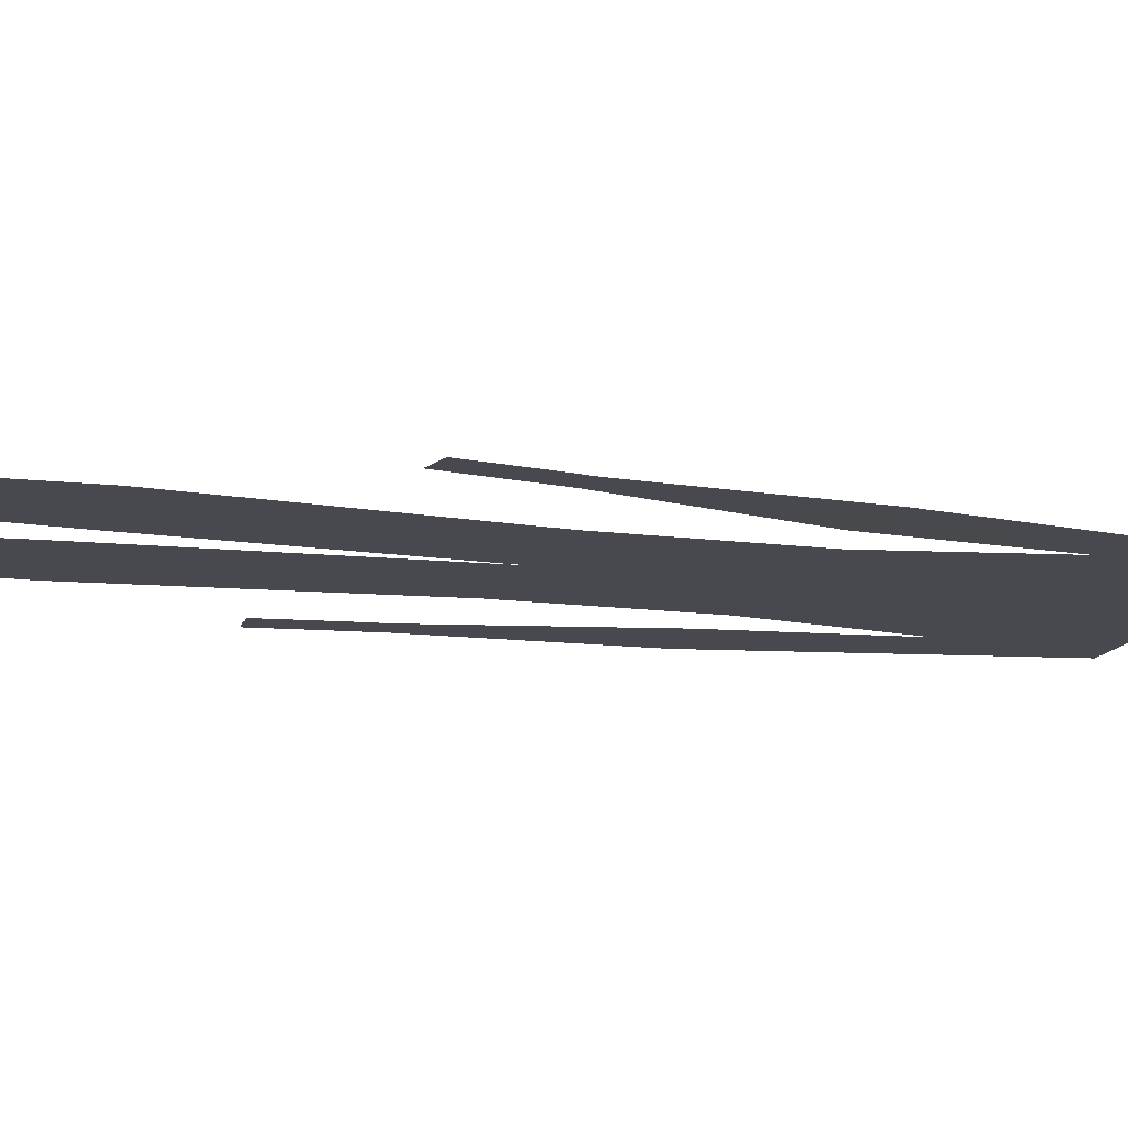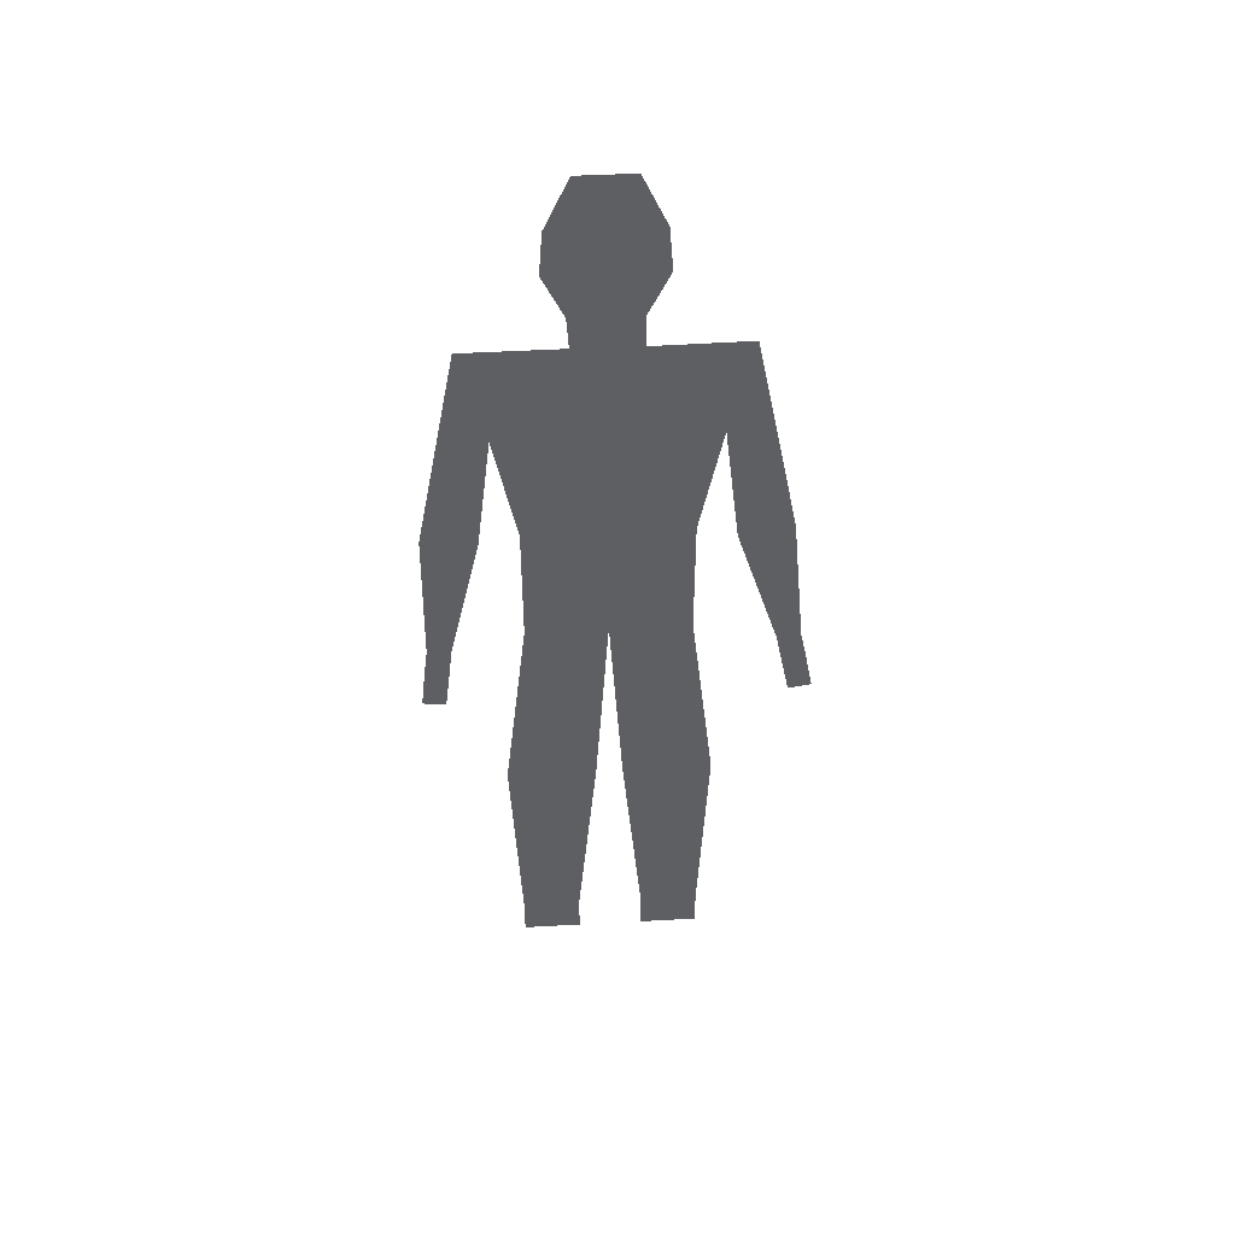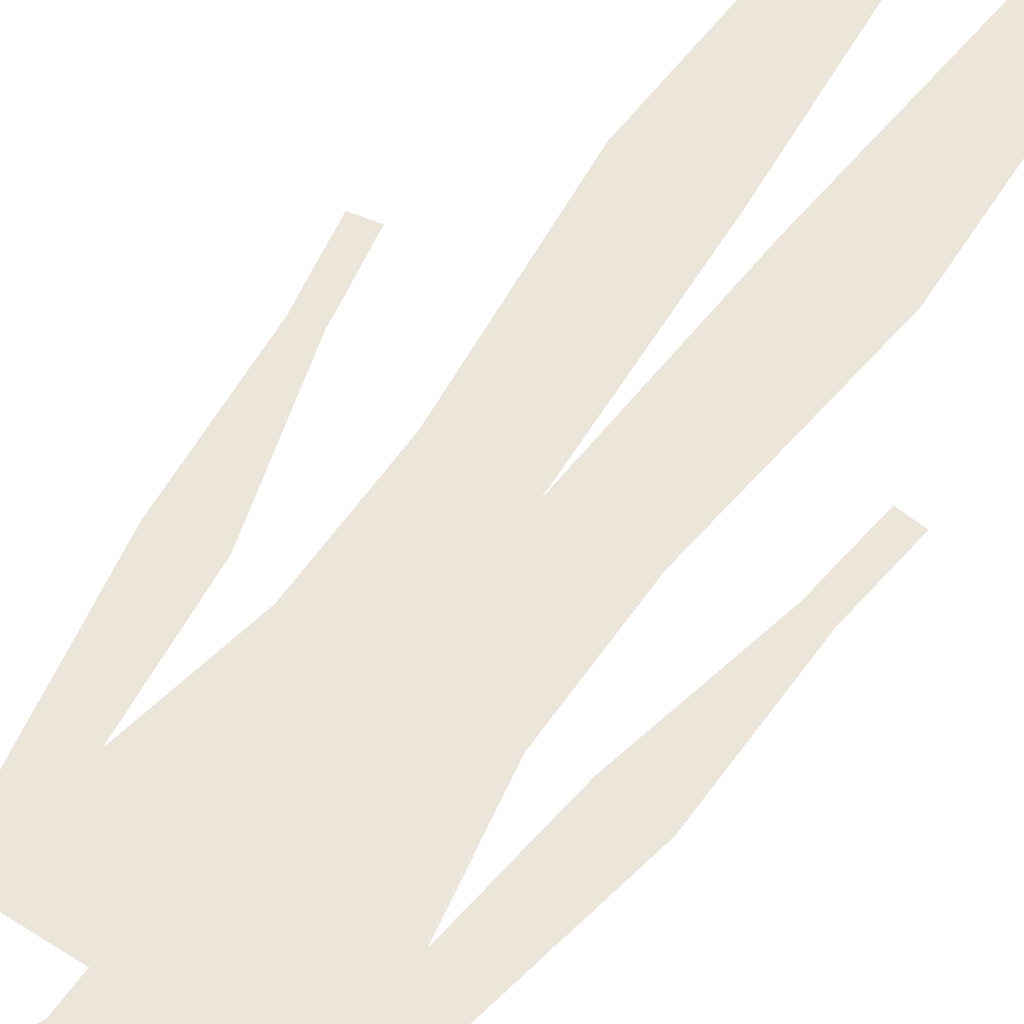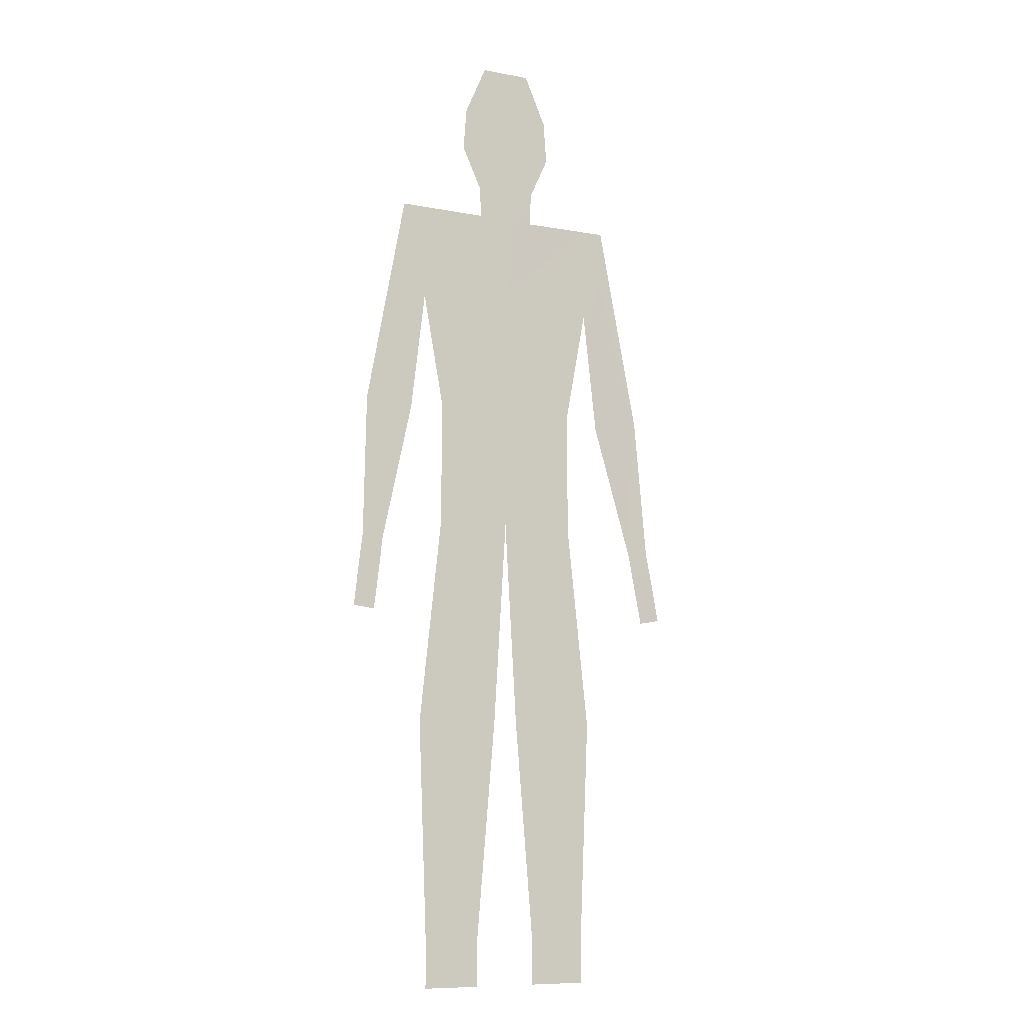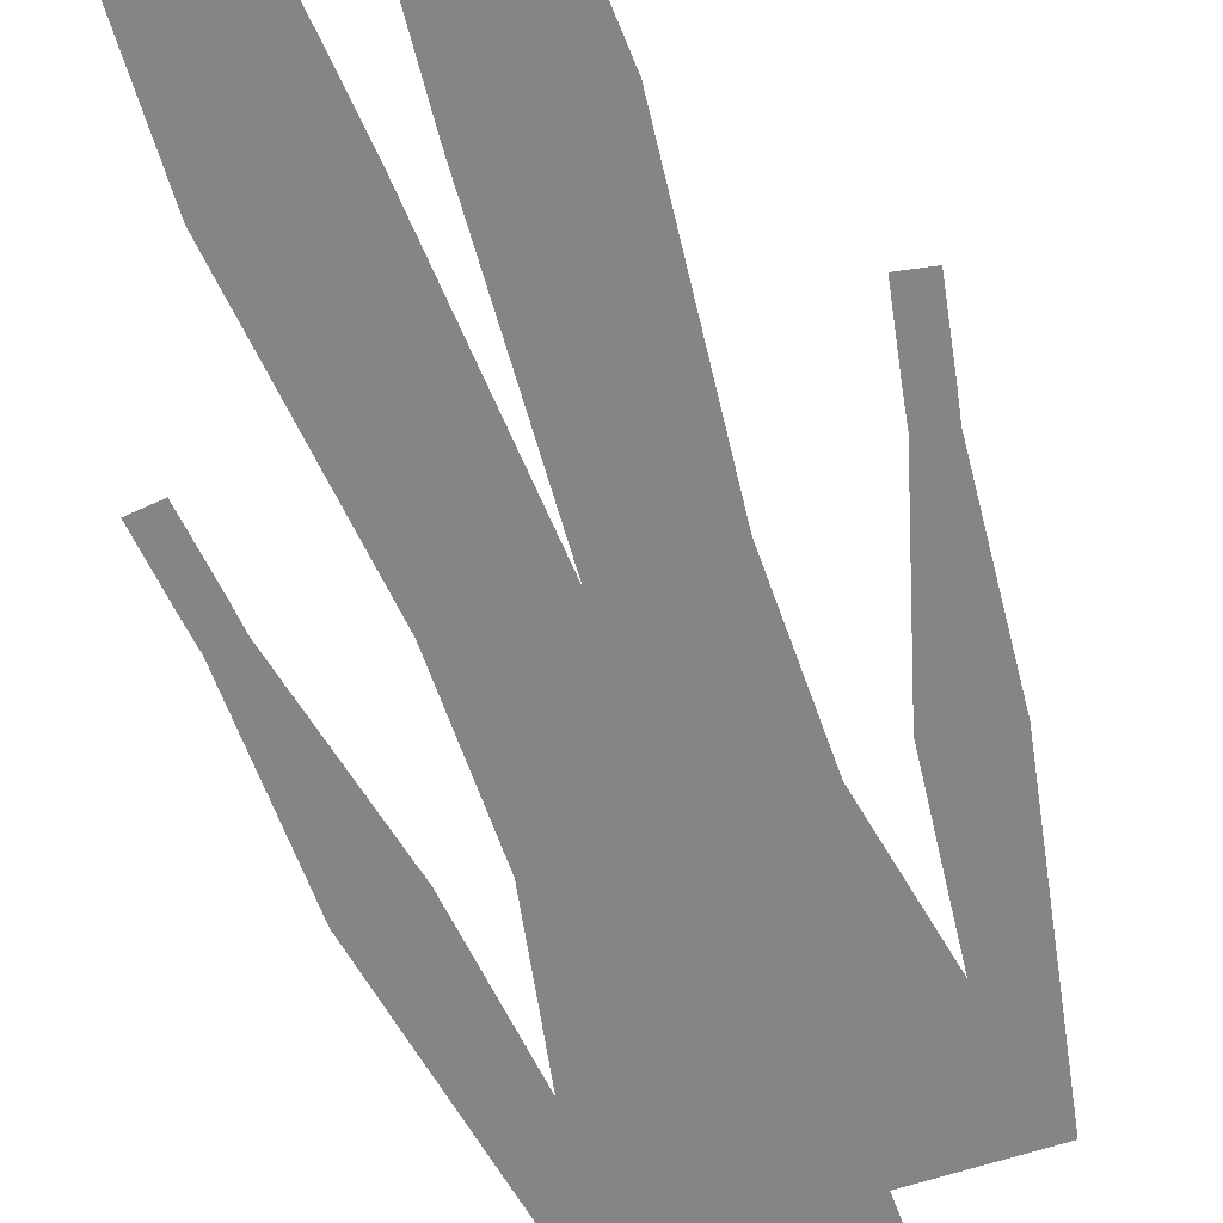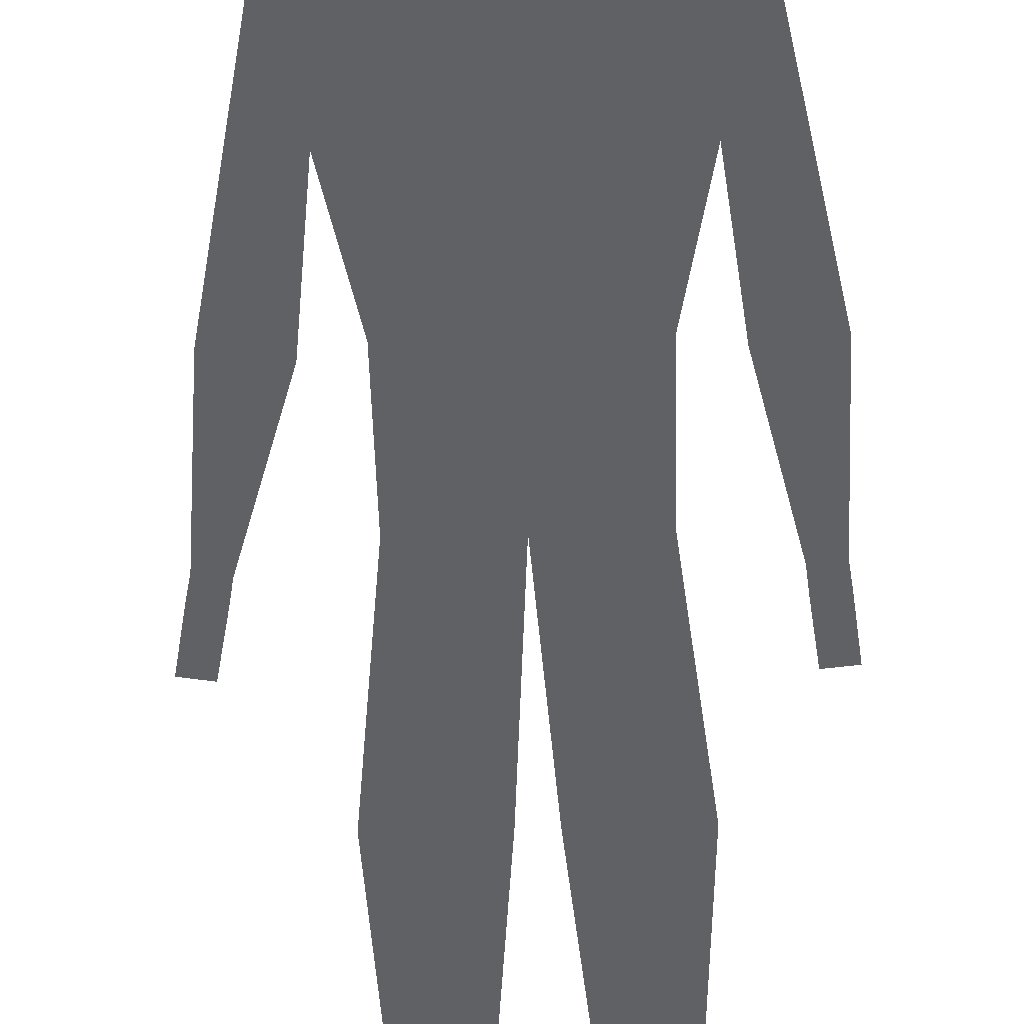
<metadata>
{"format":"obj","ext":"obj","renderer":"f3d","projection":"perspective","resolution":1024,"background":"white","views":[{"elev":-12.7,"azim":-107.6,"up":"+Y"},{"elev":49.3,"azim":176.5,"up":"+Z"},{"elev":57.5,"azim":34.1,"up":"+Y"},{"elev":-9.7,"azim":153.3,"up":"+Z"},{"elev":-61.8,"azim":-161.0,"up":"+Y"},{"elev":-49.6,"azim":1.6,"up":"+Y"}]}
</metadata>
<code>
v  0.1638 -0.006486 5.069
v  -0.02024 -0.006515 5.069
v  -0.2053 -0.006496 5.064
v  0.1754 -0.007019 5.263
v  -0.01563 -0.006138 5.263
v  -0.2067 -0.005258 5.263
v  0.2958 -0.007071 5.528
v  -0.01563 -0.005635 5.527
v  -0.3271 -0.0042 5.527
v  0.2757 -0.006475 5.792
v  -0.01563 -0.005133 5.792
v  -0.3069 -0.00379 5.792
v  0.1403 -0.005262 6.103
v  -0.01563 -0.004544 6.103
v  -0.1715 -0.003825 6.103
v  -0.4828 -0.01075 2.989
v  -0.4828 -0.01086 3.762
v  -0.02074 -0.009806 3.762
v  -0.02074 -0.01055 2.989
v  -0.6129 -0.007634 4.465
v  -0.7482 -0.006486 5.069
v  -0.02074 -0.008478 4.48
v  -0.7006 -0.01061 3.692
v  -1.004 -0.0105 3.75
v  -0.9534 -0.01306 2.835
v  -1.087 -0.01301 2.861
v  -0.9766 -0.01293 2.706
v  -1.113 -0.01287 2.732
v  -0.09857 -0.01351 1.699
v  -0.6217 -0.01351 1.699
v  -0.2165 -0.0165 0.3162
v  -0.5662 -0.0165 0.3162
v  -0.2165 -0.01699 0.05747
v  -0.5662 -0.01699 0.05747
v  -1.038 -0.01397 2.392
v  -1.172 -0.01392 2.417
v  0.4413 -0.01075 2.989
v  0.4413 -0.01086 3.762
v  0.5714 -0.007634 4.465
v  0.7228 -0.006486 5.069
v  0.9664 -0.0105 3.75
v  0.6595 -0.01057 3.714
v  0.983 -0.01302 2.857
v  0.8483 -0.01305 2.841
v  0.9999 -0.01289 2.727
v  0.8618 -0.01292 2.711
v  0.5802 -0.01351 1.699
v  0.05708 -0.01351 1.699
v  0.5247 -0.0165 0.3162
v  0.175 -0.0165 0.3162
v  0.5247 -0.01699 0.05747
v  0.175 -0.01699 0.05747
v  1.036 -0.01394 2.408
v  0.9001 -0.01396 2.393
v  -0.9766 -0.01293 2.706
v  -1.113 -0.01287 2.732
g Plane02
f 1 2 5
f 5 4 1
f 2 3 6
f 6 5 2
f 4 5 8
f 8 7 4
f 5 6 9
f 9 8 5
f 7 8 11
f 11 10 7
f 8 9 12
f 12 11 8
f 10 11 14
f 14 13 10
f 11 12 15
f 15 14 11
f 17 18 19
f 19 16 17
f 3 2 22
f 21 3 22
f 20 21 22
f 20 22 18
f 18 17 20
f 21 20 23
f 23 24 21
f 24 23 25
f 25 26 24
f 25 55 28
f 28 26 25
f 16 19 29
f 29 30 16
f 30 29 31
f 31 32 30
f 32 31 33
f 33 34 32
f 35 36 56
f 56 27 35
f 38 37 19
f 19 18 38
f 22 2 1
f 22 1 40
f 39 22 40
f 39 38 18
f 18 22 39
f 40 41 42
f 42 39 40
f 41 43 44
f 44 42 41
f 44 43 45
f 45 46 44
f 37 47 48
f 48 19 37
f 47 49 50
f 50 48 47
f 49 51 52
f 52 50 49
f 54 46 45
f 45 53 54
g

</code>
